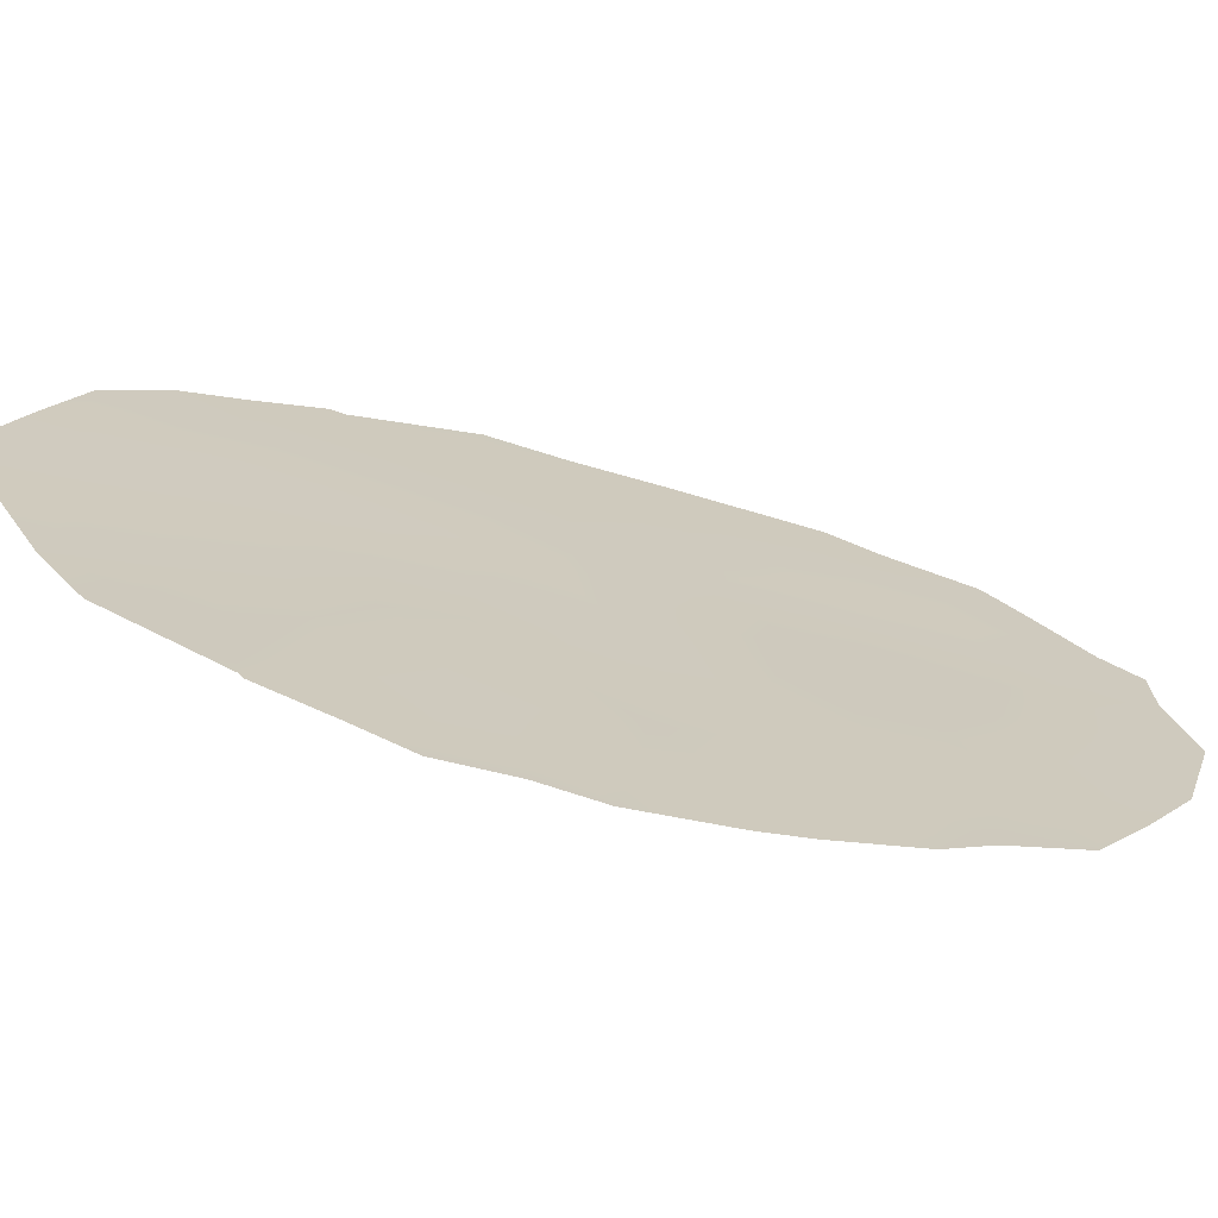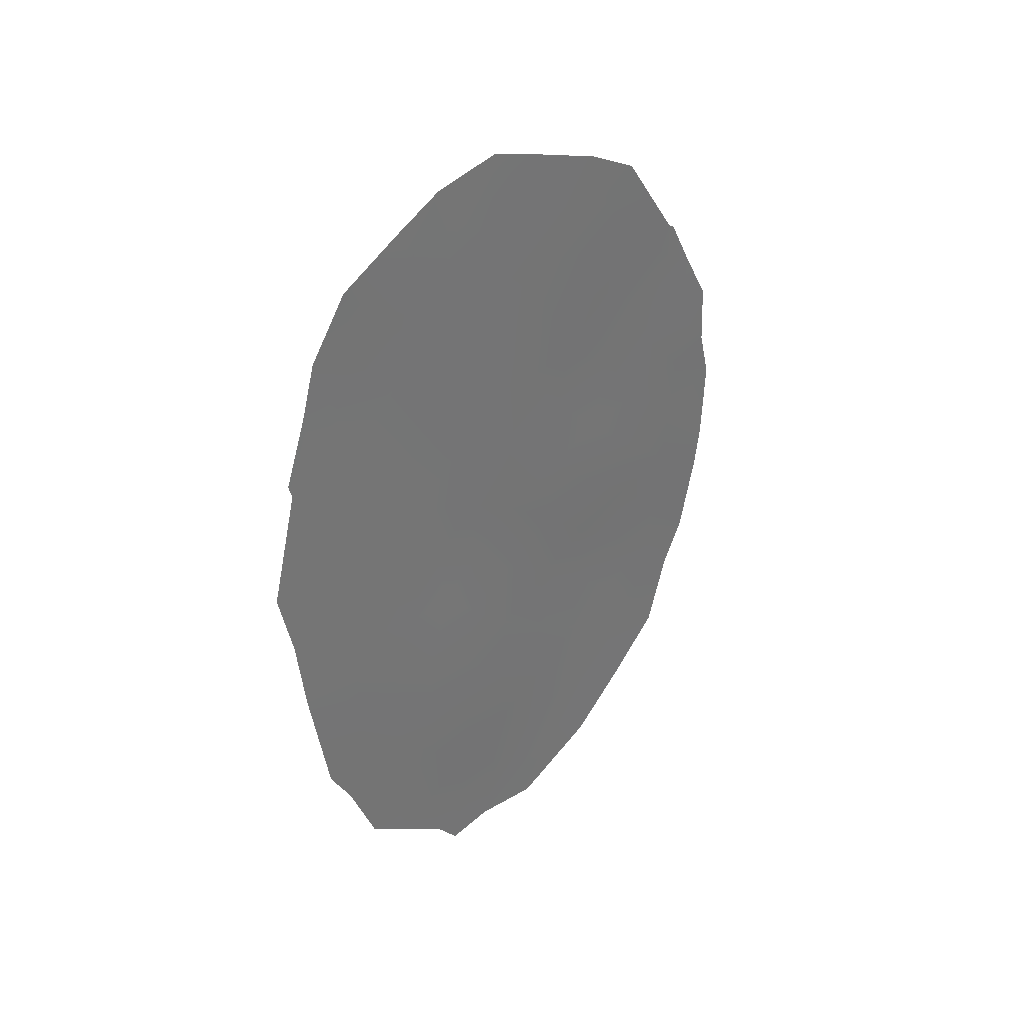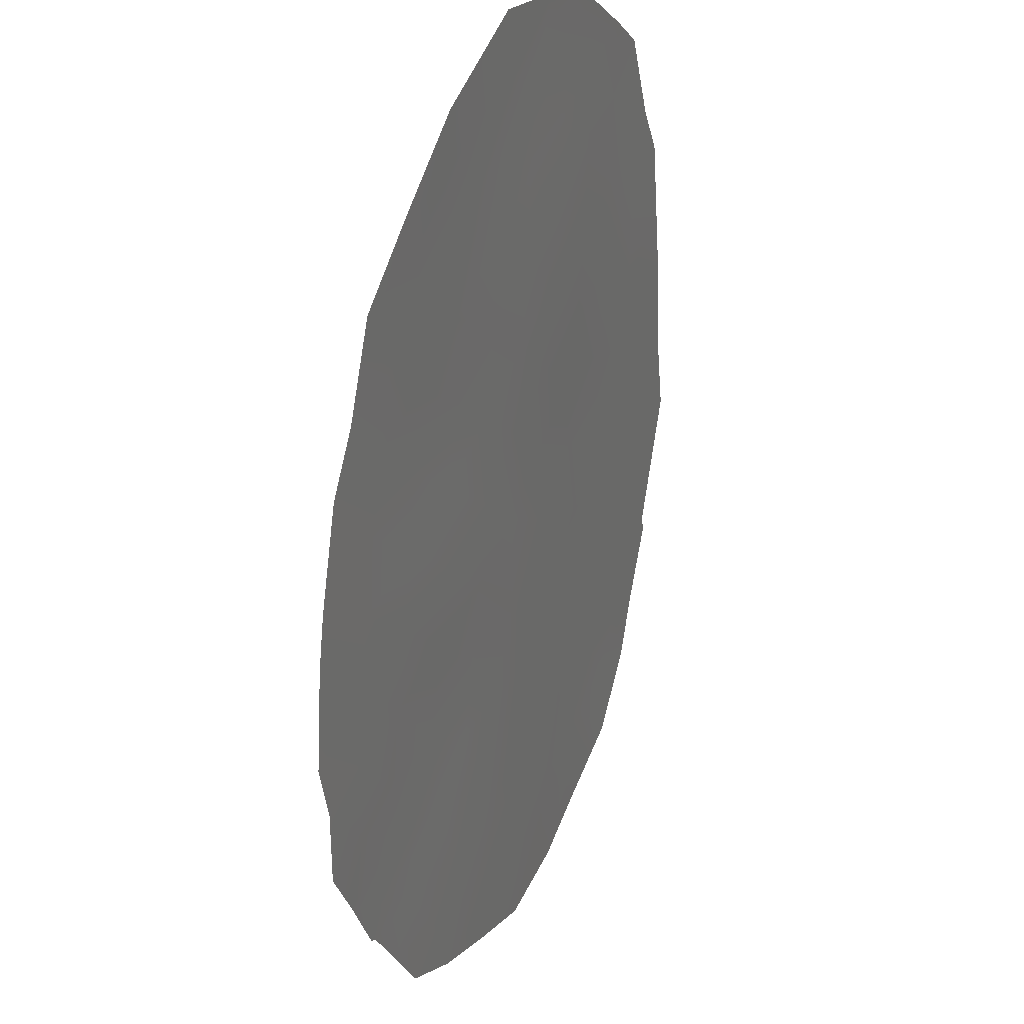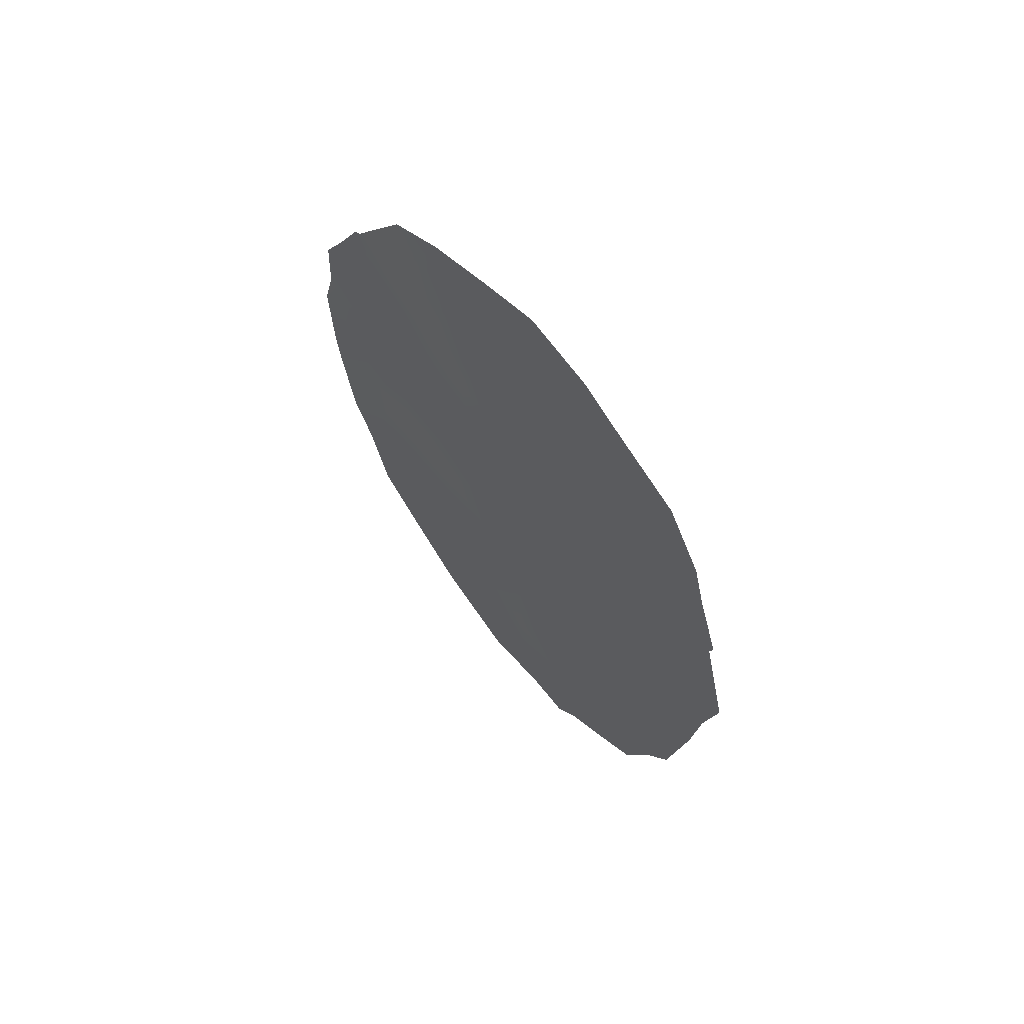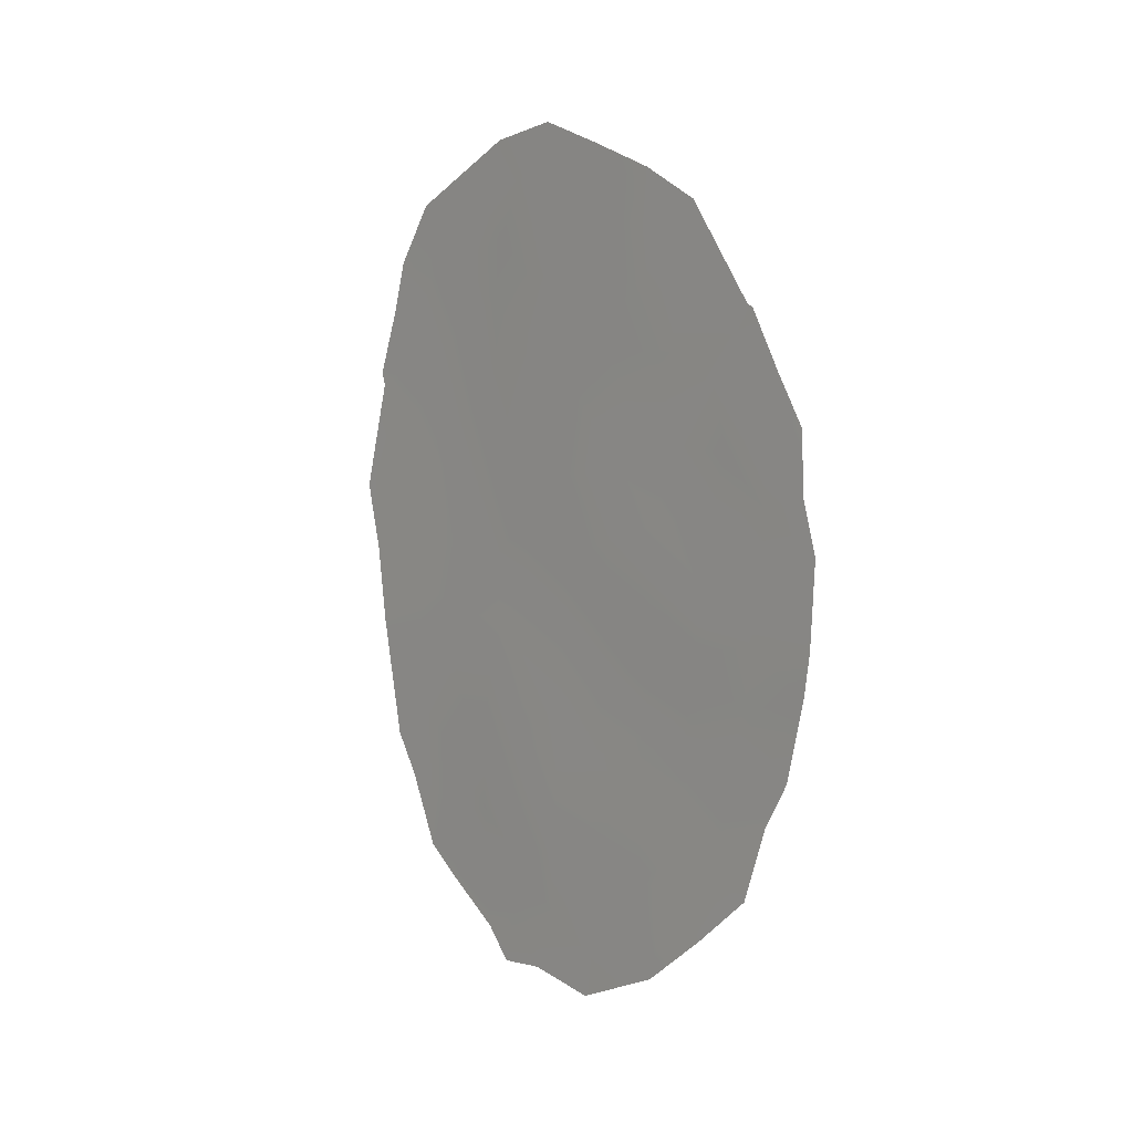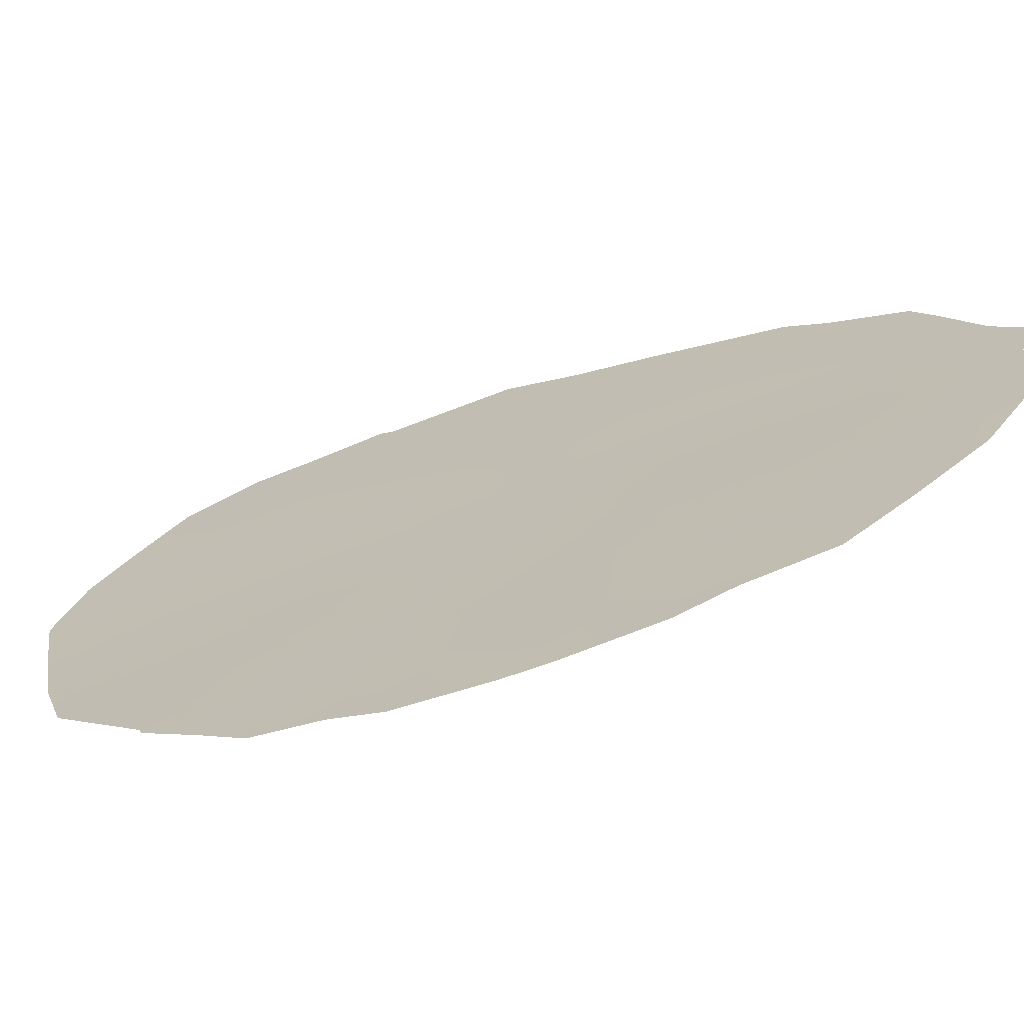
<metadata>
{"format":"obj","ext":"obj","renderer":"f3d","projection":"perspective","resolution":1024,"background":"white","views":[{"elev":-44.2,"azim":72.6,"up":"+Y"},{"elev":35.4,"azim":-110.8,"up":"+Z"},{"elev":-58.8,"azim":178.7,"up":"+Y"},{"elev":64.4,"azim":165.1,"up":"+Z"},{"elev":7.5,"azim":-16.6,"up":"+Z"},{"elev":-43.4,"azim":111.8,"up":"+Y"}]}
</metadata>
<code>
v 88.48 92.05 -9.236
v 89.69 89.37 -15.61
v 89.45 89.91 -12.05
v 90.15 88.41 -13.05
v 90.13 88.41 -10.63
v 90.41 87.85 -16.85
v 91.6 85.22 -8.485
v 91.08 86.37 -10.03
v 91.81 84.8 -11.76
v 90.93 86.68 -12.22
v 91.7 85.06 -13.62
v 90.45 87.75 -14.76
v 89.22 90.43 -9.842
v 90.49 87.59 -8.601
v 89.95 88.77 -6.794
v 89.65 89.5 -17.6
v 89.05 90.8 -16.35
v 91.23 86.07 -15.79
v 89.75 89.24 -8.594
v 89.04 90.8 -14.1
v 90.78 86.95 -7.803
v 88.31 92.41 -9.45
v 88.28 92.47 -9.263
v 92.13 84.09 -10.63
v 92.11 84.13 -9.697
v 89.98 88.69 -5.502
v 89.58 89.67 -18.35
v 89.41 90.03 -17.88
v 89.03 90.86 -17.26
v 92.16 84.05 -13.28
v 92.05 84.33 -14.49
v 91.88 84.68 -15.18
v 91.73 85.02 -16.28
v 90.35 87.98 -18.45
v 90.94 86.69 -17.84
v 88.53 91.93 -7.506
v 88.78 91.36 -6.623
v 89.53 89.7 -5.705
v 92.23 83.9 -11.39
v 92.2 83.96 -12.64
v 88.22 92.59 -12.13
v 88.11 92.81 -11.1
v 89.89 88.99 -18.28
v 91.72 84.94 -8.147
v 91.68 85.03 -8.098
v 90.86 86.77 -6.23
v 88.6 91.78 -15.77
v 88.44 92.12 -15.14
v 88.8 91.35 -16.86
v 91.24 85.95 -6.692
v 88.28 92.44 -13.31
v 89.22 90.42 -6.094
v 89.82 89.11 -12.45
v 90.17 88.35 -11.9
v 89.77 89.22 -11.35
v 90.85 86.9 -14.26
v 90.84 86.92 -15.31
v 91.21 86.13 -14.84
v 90.61 87.37 -10.4
v 90.55 87.49 -11.48
v 90.98 86.57 -11.19
v 89.09 90.7 -8.6
v 89.51 89.78 -9.132
v 89.46 89.87 -8.089
v 91.35 85.77 -11.98
v 91.42 85.62 -11
v 90.34 87.91 -6.452
v 90.39 87.79 -5.829
v 91.27 86.01 -13.88
v 91.31 85.88 -12.93
v 90.9 86.77 -13.23
v 90.54 87.54 -12.58
v 89.36 90.14 -17
v 89.53 89.73 -12.95
v 90.68 87.21 -9.484
v 90.3 88.02 -9.562
v 91.6 85.28 -14.56
v 89.71 89.32 -14.57
v 90.07 88.57 -15.23
v 90.09 88.52 -14.17
v 90.49 87.67 -13.67
v 91.76 84.92 -12.69
v 90.33 88.02 -17.74
v 90.65 87.34 -18.15
v 90.71 87.21 -17.36
v 91.42 85.61 -9.185
v 91.53 85.38 -10.13
v 91.92 84.52 -8.98
v 89.71 89.3 -6.31
v 91.85 84.69 -10.84
v 89.15 90.57 -12.95
v 89.41 89.98 -13.82
v 89.34 90.16 -10.96
v 88.91 91.11 -10.65
v 89.03 90.84 -11.78
v 88.8 91.34 -9.523
v 90.29 88.03 -7.55
v 89.83 89.05 -7.777
v 90.08 88.5 -8.606
v 90.45 87.76 -15.83
v 90.85 86.9 -16.4
v 89.9 88.91 -9.478
v 90.96 86.6 -8.828
v 89.65 89.48 -10.23
v 88.48 92.03 -10.28
v 88.21 92.61 -10.28
v 88.67 91.62 -8.47
v 88.43 92.14 -8.302
v 90.01 88.72 -17.27
v 90.67 87.18 -6.962
v 89.03 90.83 -15.24
v 88.71 91.52 -14.62
v 88.76 91.42 -15.67
v 90.05 88.6 -16.27
v 89.68 89.42 -16.65
v 89.35 90.12 -15.97
v 91.24 86.04 -16.55
v 91.36 85.78 -17.03
v 91.27 85.92 -8.056
v 91.46 85.49 -7.395
v 91.05 86.38 -7.168
v 88.69 91.57 -12.58
v 88.71 91.51 -13.57
v 89.56 89.66 -7.148
v 88.36 92.28 -14.23
v 89.36 90.11 -14.87
v 89.32 90.18 -6.554
v 89.16 90.55 -7.458
v 91.53 85.43 -15.34
v 88.84 91.25 -7.706
v 89.77 89.19 -13.5
v 91.03 86.51 -17.06
v 88.56 91.85 -11.52
v 91.8 84.78 -9.83
f 1 23 22
f 134 24 25
f 53 54 55
f 56 57 58
f 59 60 61
f 62 63 64
f 61 65 66
f 16 28 27
f 69 70 71
f 72 81 71
f 16 73 28
f 75 76 59
f 69 58 77
f 78 79 80
f 81 4 80
f 82 65 70
f 83 84 85
f 72 60 54
f 128 37 130
f 91 92 74
f 93 94 95
f 94 96 105
f 97 98 99
f 100 101 57
f 99 102 76
f 7 103 86
f 133 42 41
f 16 27 43
f 55 104 93
f 63 104 102
f 105 1 22
f 7 44 45
f 6 109 83
f 97 110 67
f 111 112 113
f 49 113 47
f 17 113 49
f 17 49 29
f 100 79 114
f 73 115 116
f 101 85 132
f 11 77 31
f 119 120 121
f 64 98 124
f 96 62 107
f 114 115 109
f 123 125 112
f 121 46 110
f 91 95 122
f 126 111 116
f 126 78 92
f 14 75 103
f 66 90 87
f 124 89 127
f 3 53 55
f 53 4 54
f 55 54 5
f 56 12 57
f 58 57 18
f 8 59 61
f 59 5 60
f 61 60 10
f 62 13 63
f 64 63 19
f 8 61 66
f 61 10 65
f 66 65 9
f 15 67 26
f 68 26 67
f 56 69 71
f 69 11 70
f 71 70 10
f 10 72 71
f 72 4 81
f 71 81 56
f 29 73 17
f 73 29 28
f 11 31 30
f 3 74 53
f 53 131 4
f 8 75 59
f 75 14 76
f 59 76 5
f 11 69 77
f 69 56 58
f 77 58 129
f 131 78 80
f 78 2 79
f 80 79 12
f 12 81 80
f 80 4 131
f 11 82 70
f 82 9 65
f 70 65 10
f 18 33 129
f 56 81 12
f 6 83 85
f 83 34 84
f 85 84 35
f 88 86 134
f 86 8 87
f 25 88 134
f 7 86 88
f 88 44 7
f 4 72 54
f 72 10 60
f 54 60 5
f 89 26 38
f 39 9 40
f 82 11 30
f 82 40 9
f 40 82 30
f 24 90 39
f 3 91 74
f 91 20 92
f 74 92 131
f 3 93 95
f 93 13 94
f 95 94 133
f 94 13 96
f 105 96 1
f 14 97 99
f 97 15 98
f 99 98 19
f 12 100 57
f 100 6 101
f 57 101 18
f 14 99 76
f 99 19 102
f 76 102 5
f 7 119 103
f 119 21 103
f 86 103 8
f 3 55 93
f 55 5 104
f 93 104 13
f 19 63 102
f 63 13 104
f 102 104 5
f 22 106 105
f 106 42 105
f 107 36 108
f 1 107 108
f 108 23 1
f 109 43 83
f 43 109 16
f 34 83 43
f 15 97 67
f 97 21 110
f 68 67 46
f 46 67 110
f 17 111 113
f 111 20 112
f 113 112 48
f 113 48 47
f 6 100 114
f 100 12 79
f 114 79 2
f 17 73 116
f 73 16 115
f 116 115 2
f 18 101 117
f 101 6 85
f 118 117 132
f 77 32 31
f 45 119 7
f 21 119 121
f 119 45 120
f 121 120 50
f 122 41 51
f 51 123 122
f 128 64 124
f 64 19 98
f 124 98 15
f 1 96 107
f 96 13 62
f 6 114 109
f 114 2 115
f 109 115 16
f 20 123 112
f 123 51 125
f 112 125 48
f 21 121 110
f 121 50 46
f 128 127 37
f 20 91 123
f 91 3 95
f 122 95 133
f 2 126 116
f 126 20 111
f 116 111 17
f 20 126 92
f 126 2 78
f 92 78 131
f 21 14 103
f 103 75 8
f 8 66 87
f 66 9 90
f 128 124 127
f 124 15 89
f 127 89 38
f 127 52 37
f 52 127 38
f 21 97 14
f 130 37 36
f 128 62 64
f 129 58 18
f 129 33 32
f 130 36 107
f 117 118 33
f 77 129 32
f 117 33 18
f 107 62 130
f 128 130 62
f 74 131 53
f 101 132 117
f 35 132 85
f 118 132 35
f 123 91 122
f 89 15 26
f 24 134 90
f 90 9 39
f 105 133 94
f 133 105 42
f 122 133 41
f 134 87 90
f 134 86 87

</code>
